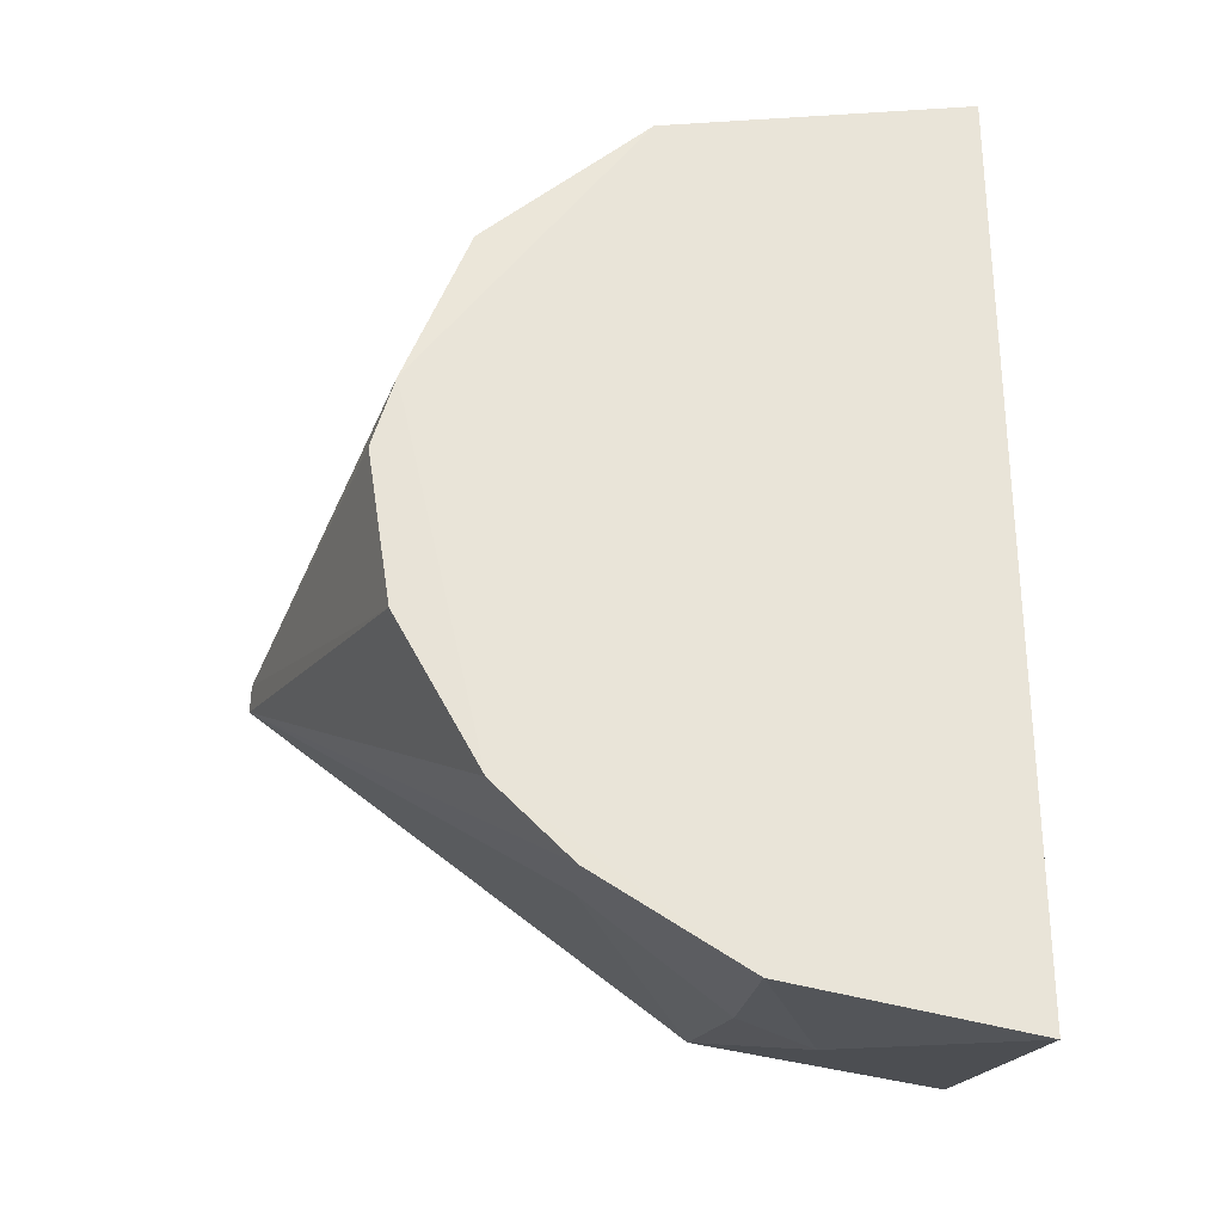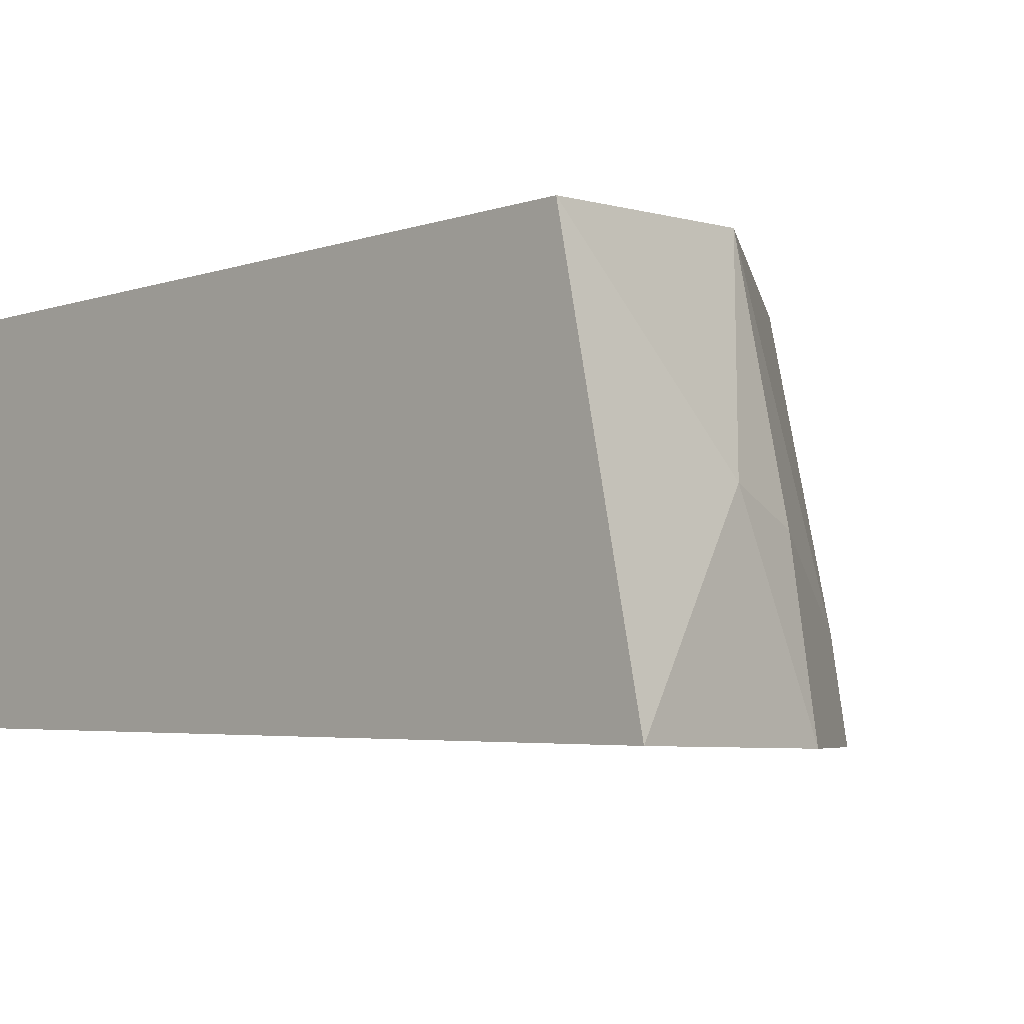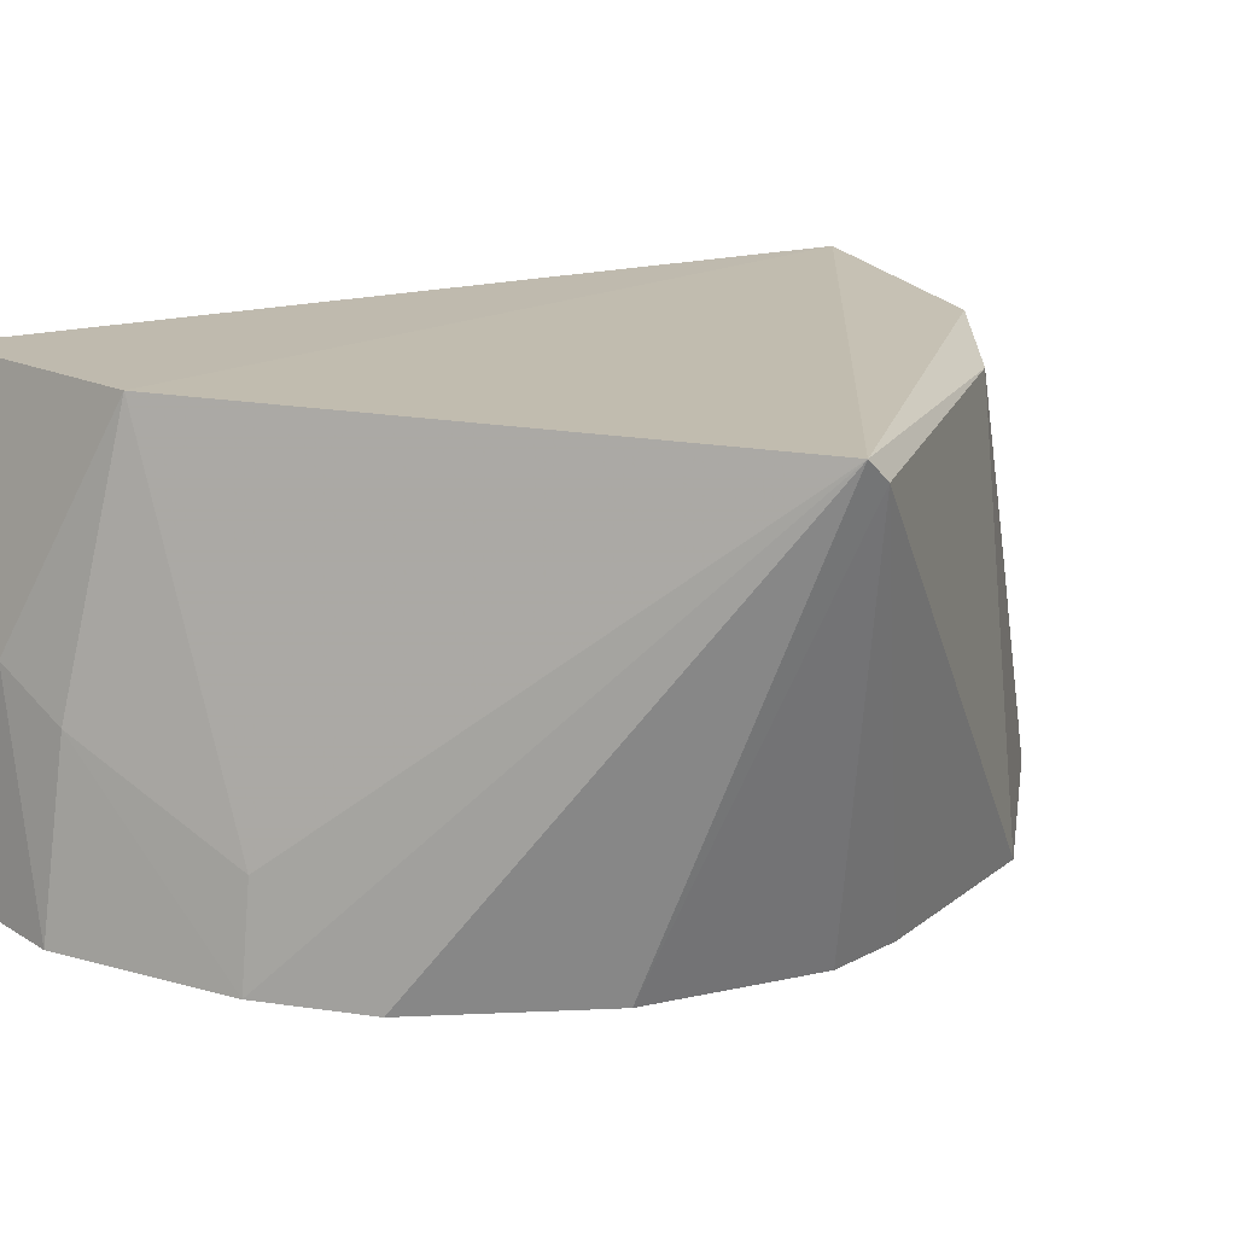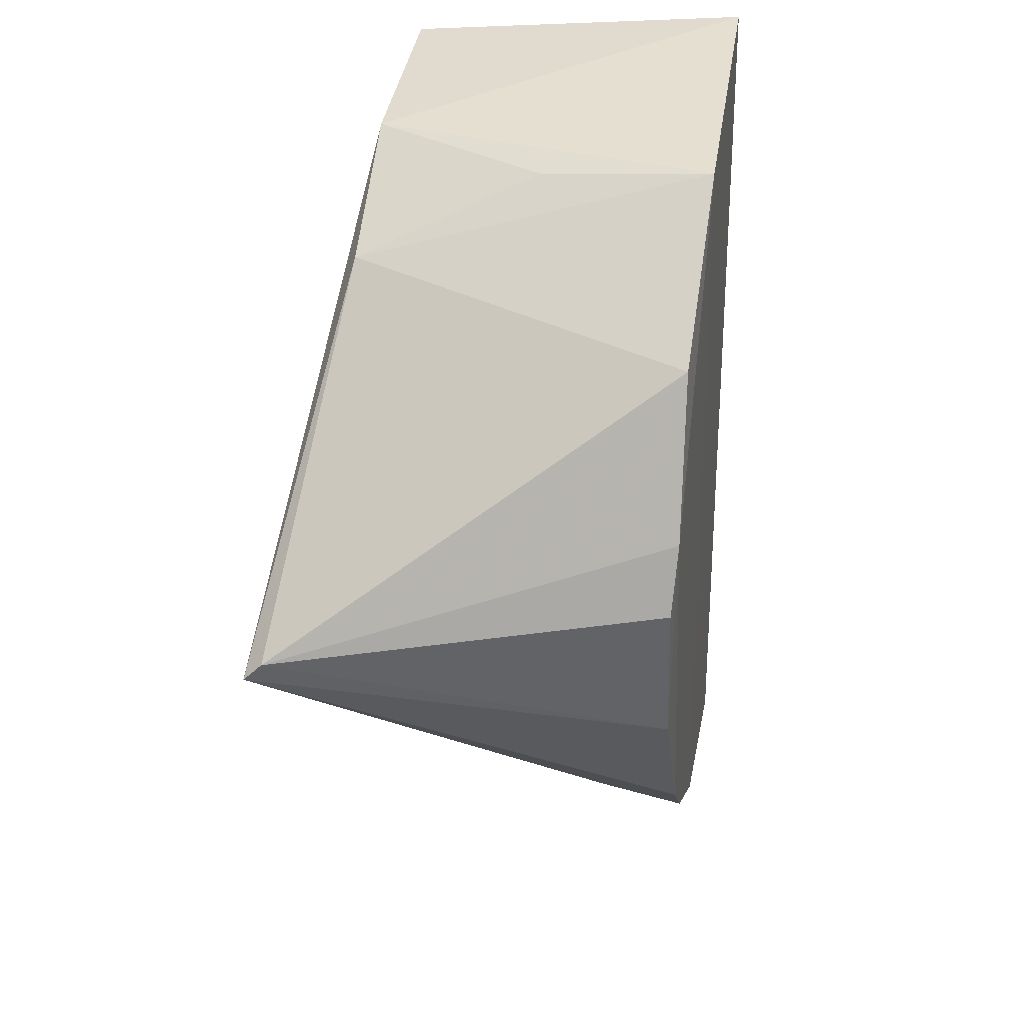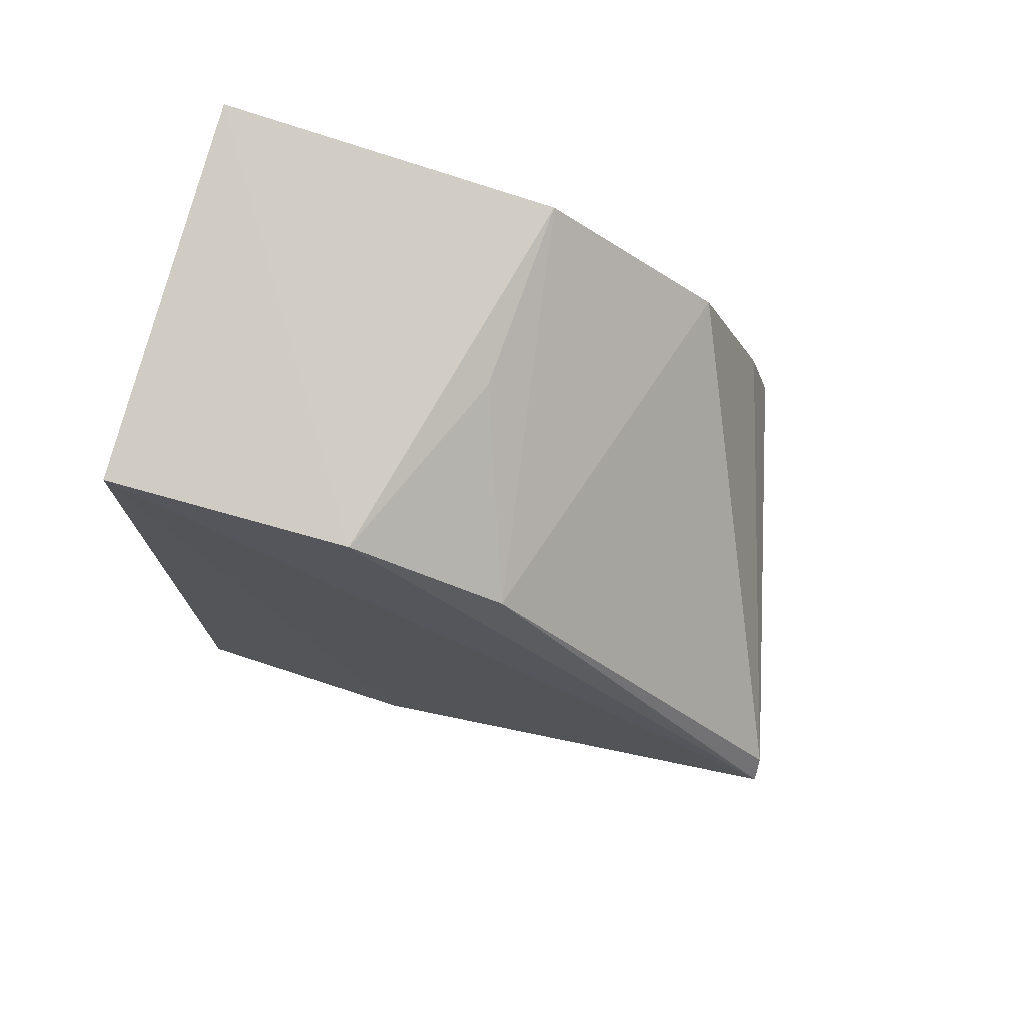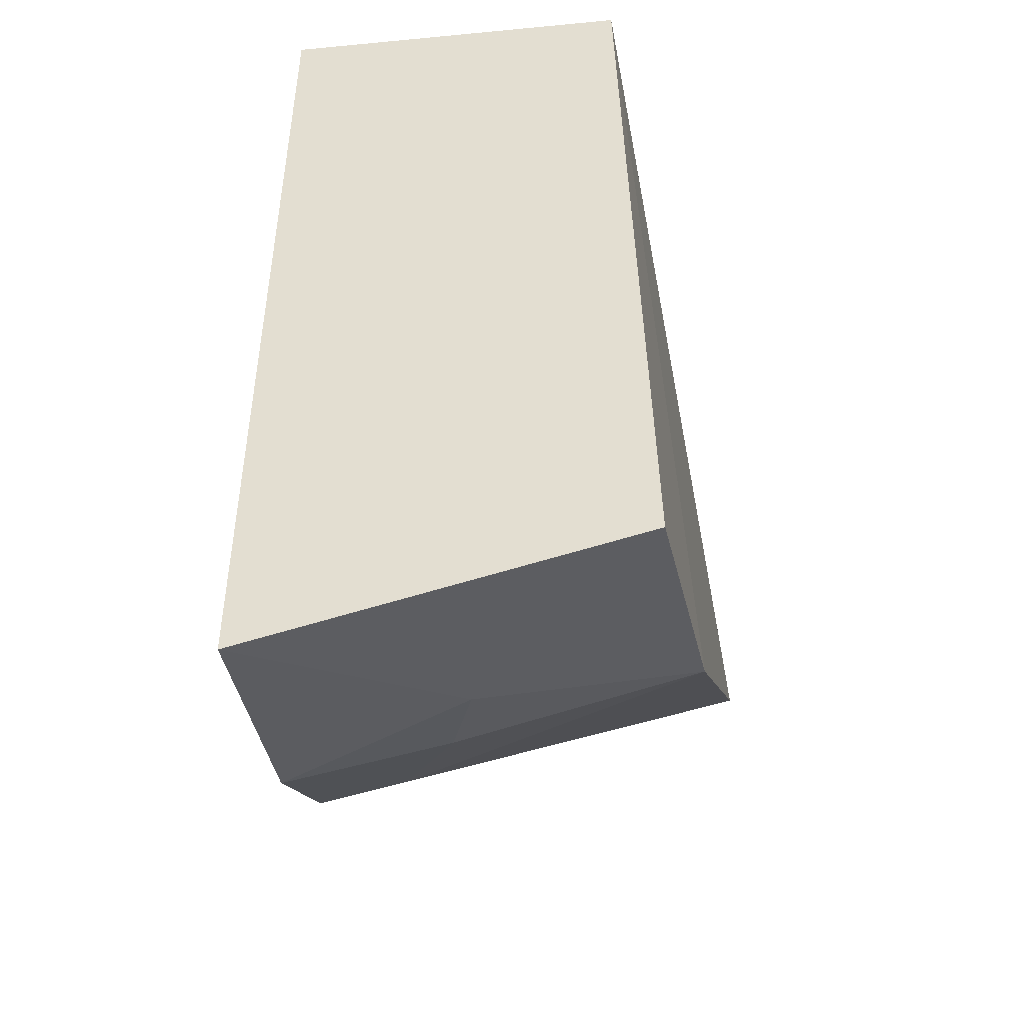
<metadata>
{"format":"obj","ext":"obj","renderer":"f3d","projection":"perspective","resolution":1024,"background":"white","views":[{"elev":-28.2,"azim":173.7,"up":"+Y"},{"elev":-4.0,"azim":-44.4,"up":"+Z"},{"elev":18.9,"azim":58.1,"up":"+Z"},{"elev":30.9,"azim":100.9,"up":"+Y"},{"elev":76.9,"azim":16.2,"up":"+Y"},{"elev":-45.5,"azim":-80.4,"up":"+Y"}]}
</metadata>
<code>
v 0.03973 0.07469 0.09243
v 0.03965 0.0757 0.09142
v 0.004099 0.09873 0.09045
v 0.004198 0.1007 0.07112
v 0.004226 0.05096 0.0708
v 0.02098 0.0975 0.07057
v 0.0162 0.09714 0.09002
v 0.02853 0.06156 0.07033
v 0.004153 0.05531 0.09148
v 0.02383 0.0923 0.08976
v 0.03297 0.06958 0.07049
v 0.01675 0.05306 0.07049
v 0.01691 0.05748 0.0921
v 0.02971 0.09005 0.07061
v 0.02032 0.09651 0.0801
v 0.03308 0.08158 0.07031
v 0.01257 0.05356 0.08096
v 0.02422 0.05834 0.07517
v 0.03424 0.07781 0.07048
v 0.01662 0.05436 0.07929
v 0.02451 0.05773 0.07039
f 5 3 4
f 6 5 4
f 7 3 1
f 7 6 4
f 7 4 3
f 9 3 5
f 10 7 1
f 10 1 2
f 11 2 1
f 11 1 8
f 12 5 6
f 13 1 3
f 13 3 9
f 14 10 2
f 14 6 10
f 15 10 6
f 15 6 7
f 15 7 10
f 16 12 6
f 16 8 12
f 16 6 14
f 16 11 8
f 16 14 2
f 17 13 9
f 17 9 5
f 17 5 12
f 18 1 13
f 19 16 2
f 19 2 11
f 19 11 16
f 20 17 12
f 20 13 17
f 20 18 13
f 21 12 8
f 21 8 1
f 21 1 18
f 21 20 12
f 21 18 20

</code>
